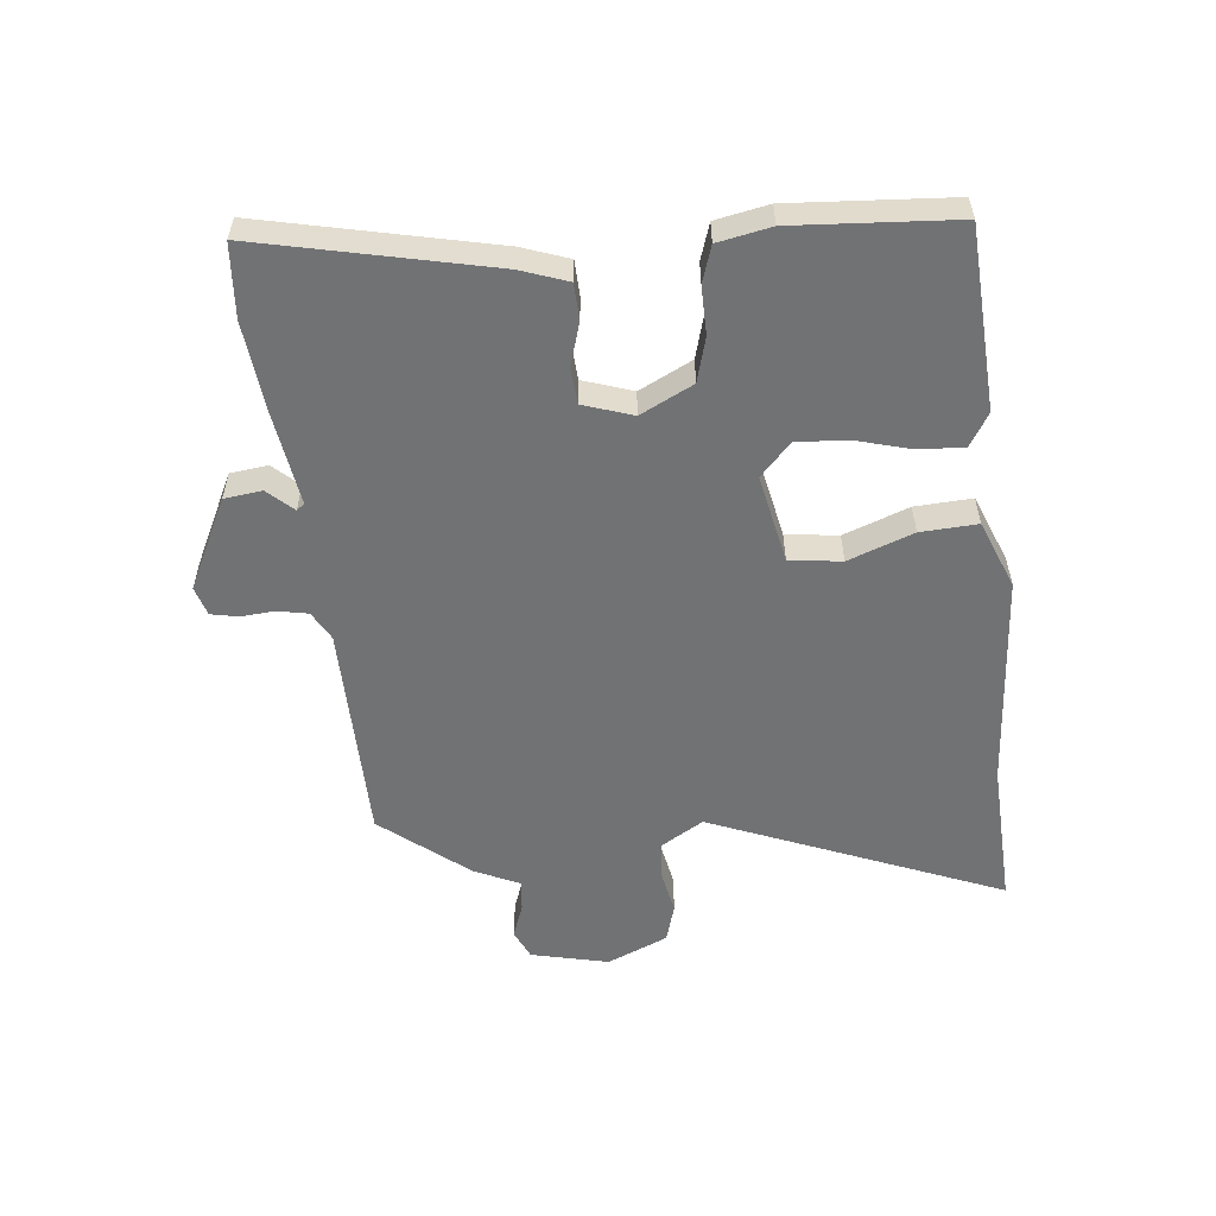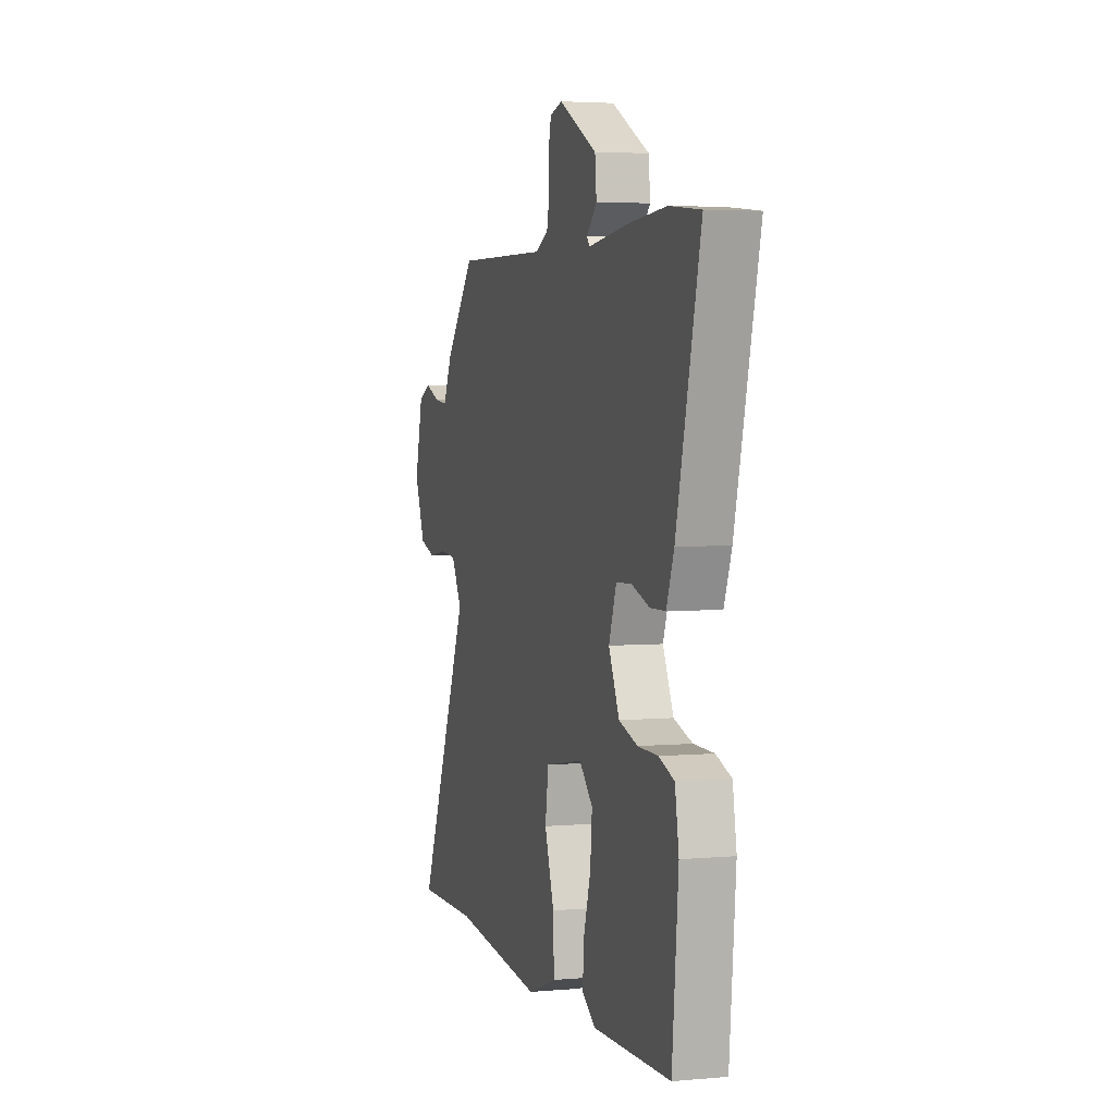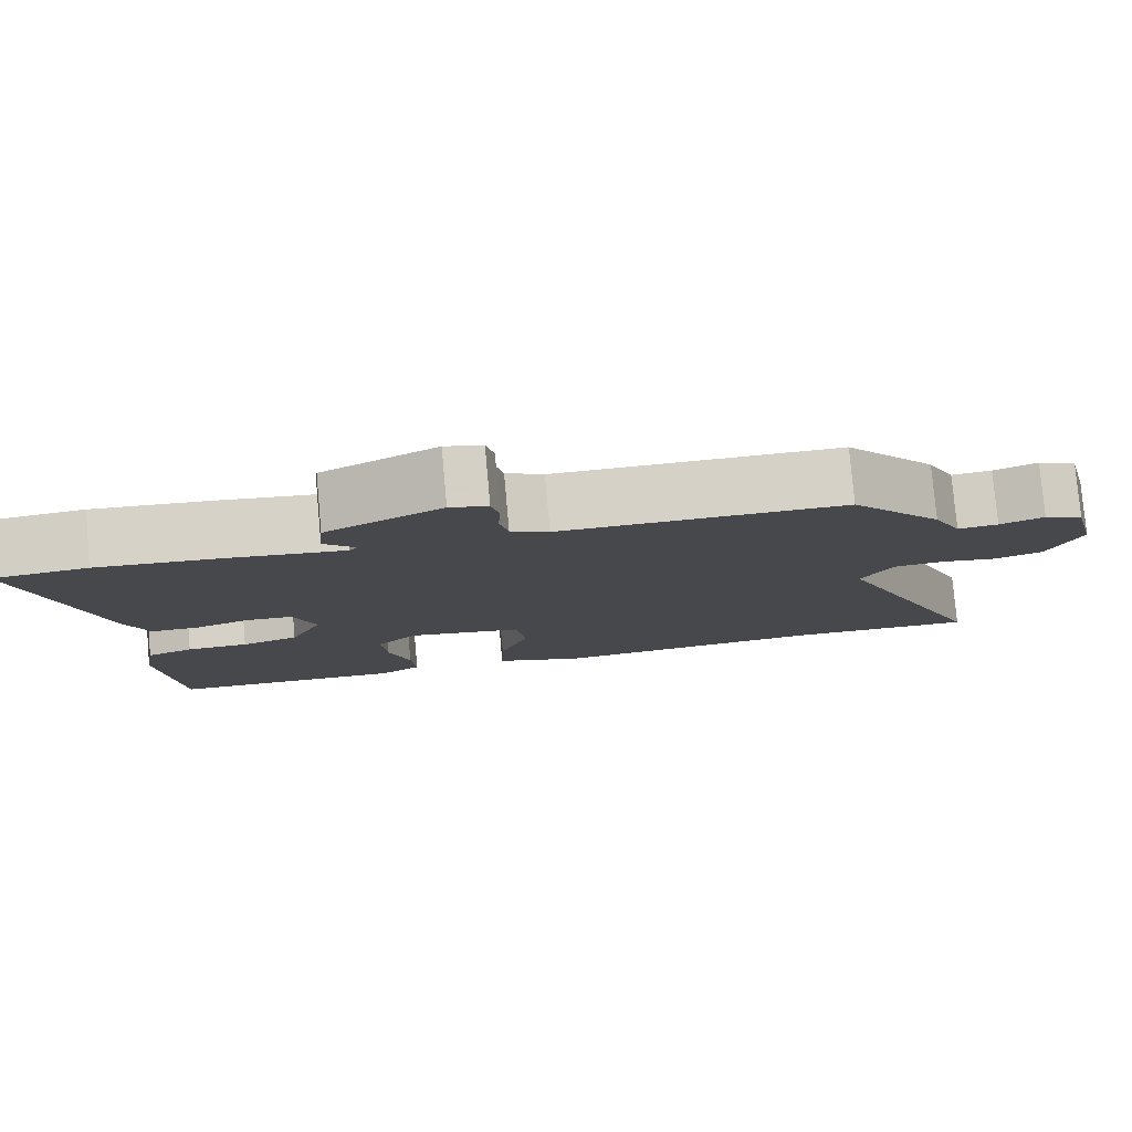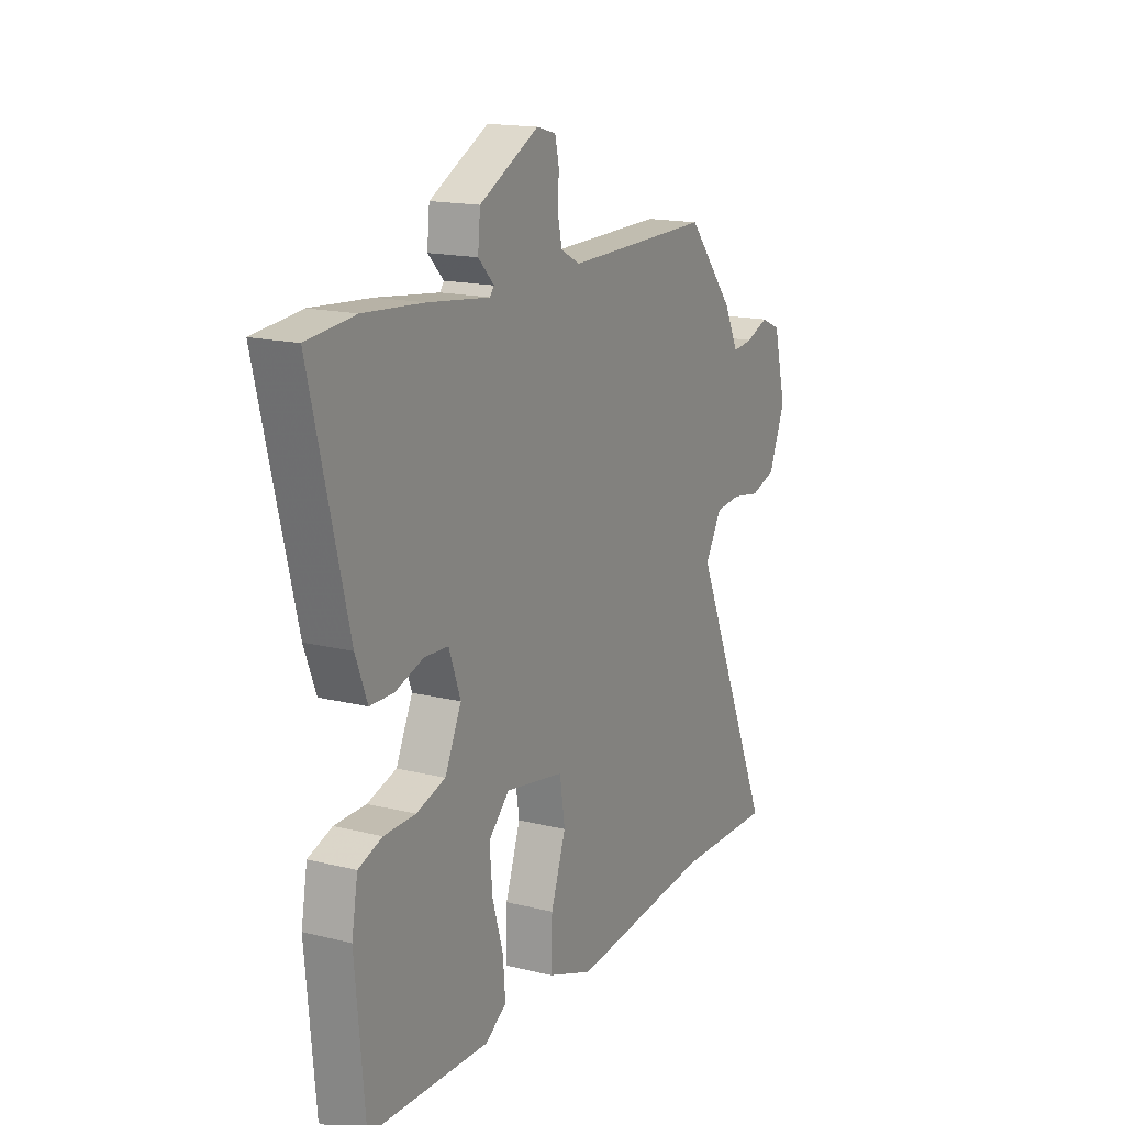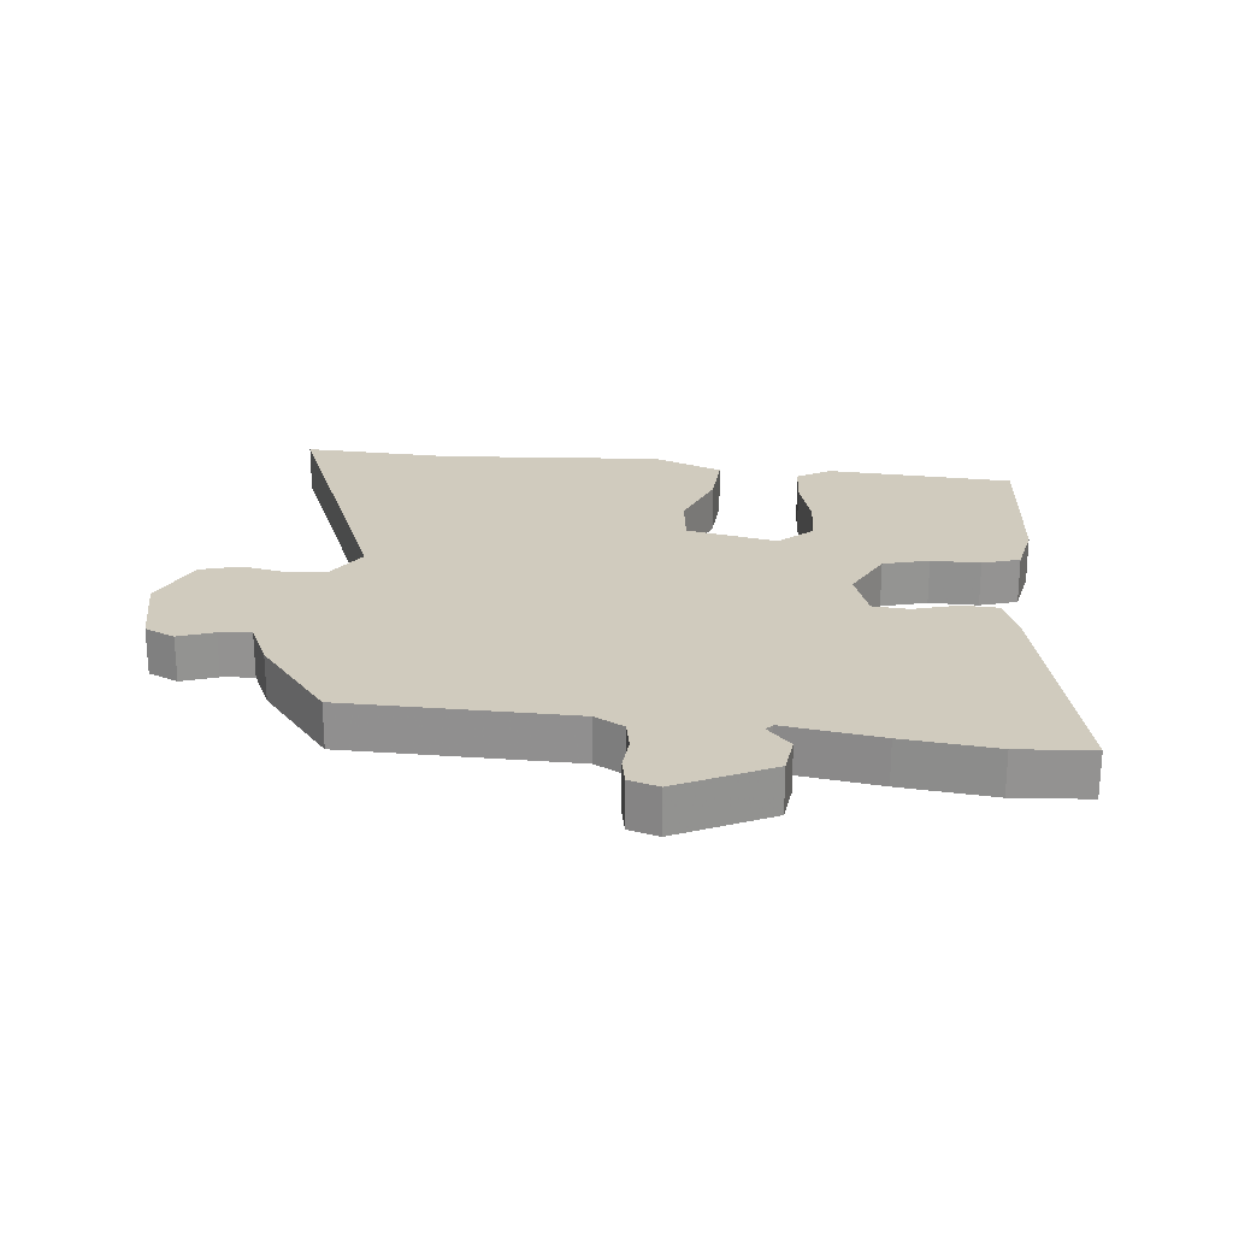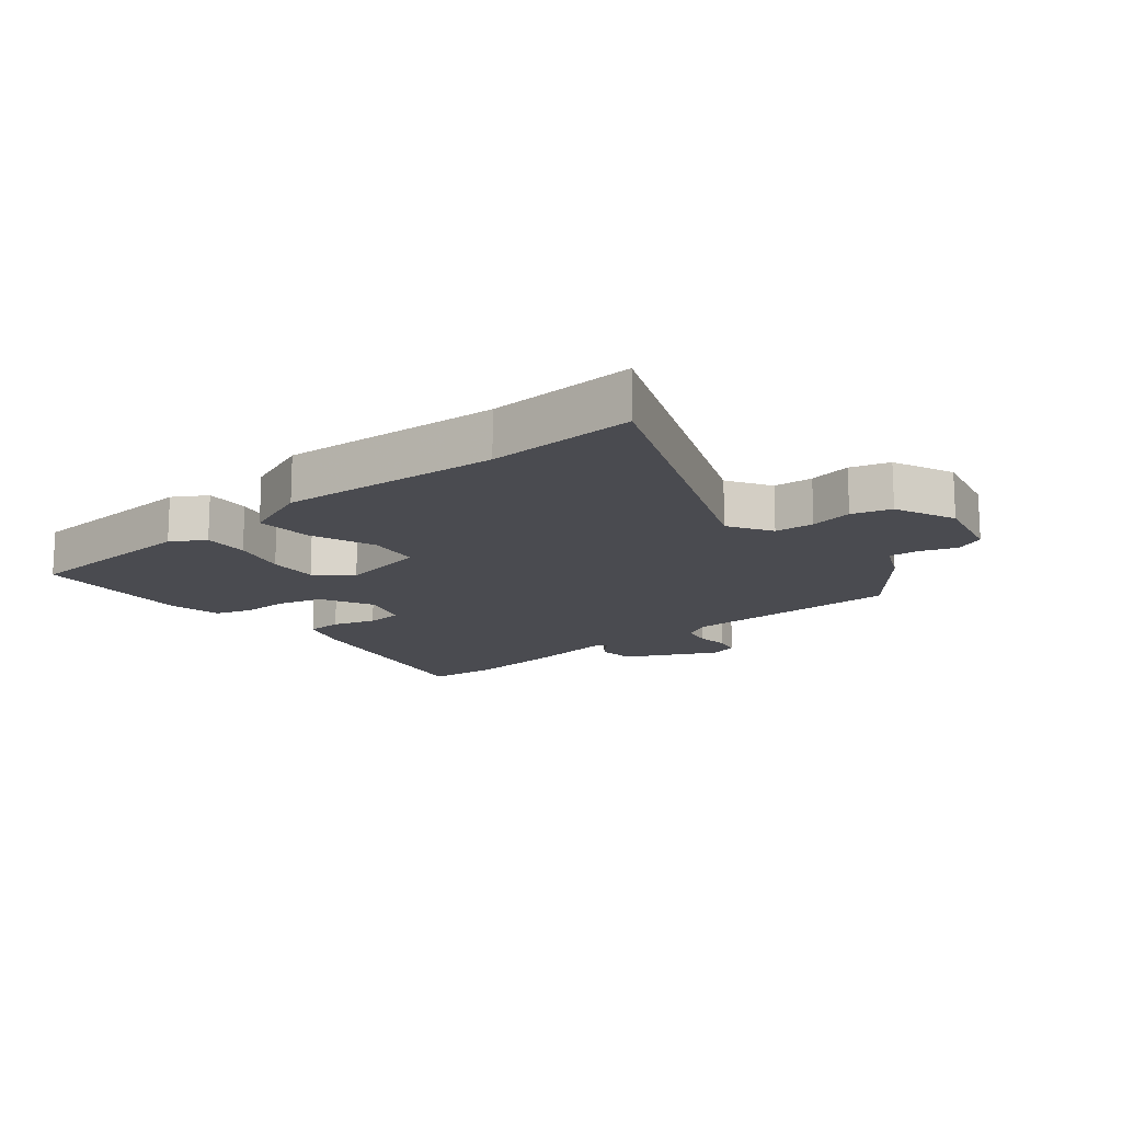
<metadata>
{"format":"obj","ext":"obj","renderer":"f3d","projection":"perspective","resolution":1024,"background":"white","views":[{"elev":-55.4,"azim":97.3,"up":"+Y"},{"elev":3.9,"azim":73.6,"up":"+Z"},{"elev":79.3,"azim":174.9,"up":"+Z"},{"elev":16.2,"azim":117.2,"up":"+Z"},{"elev":23.4,"azim":7.5,"up":"+Y"},{"elev":-14.6,"azim":-139.3,"up":"+Y"}]}
</metadata>
<code>
v 0.475 0.07 0.503
v 0.594 0.07 0.491
v 0.502 0.07 0.117
v 0.473 0.07 0.041
v 0.414 0.07 0.04
v 0.344 0.07 0.063
v 0.285 0.07 0.06
v 0.256 0.07 -0.02
v 0.297 0.07 -0.107
v 0.369 0.07 -0.129
v 0.447 0.07 -0.13
v 0.506 0.07 -0.151
v 0.521 0.07 -0.238
v 0.497 0.07 -0.501
v 0.199 0.07 -0.511
v 0.146 0.07 -0.477
v 0.152 0.07 -0.403
v 0.179 0.07 -0.313
v 0.186 0.07 -0.231
v 0.134 0.07 -0.18
v -0.012 0.07 -0.206
v -0.025 0.07 -0.291
v 0.012 0.07 -0.398
v 0.015 0.07 -0.491
v -0.098 0.07 -0.533
v -0.453 0.07 -0.499
v -0.694 0.07 -0.504
v -0.489 0.07 -0.034
v -0.53 0.07 0.037
v -0.594 0.07 0.043
v -0.664 0.07 0.031
v -0.727 0.07 0.051
v -0.768 0.07 0.151
v -0.736 0.07 0.277
v -0.687 0.07 0.298
v -0.631 0.07 0.276
v -0.58 0.07 0.27
v -0.544 0.07 0.343
v -0.427 0.07 0.481
v -0.065 0.07 0.477
v -0.017 0.07 0.502
v -0.006 0.07 0.552
v -0.009 0.07 0.607
v 0.001 0.07 0.651
v 0.049 0.07 0.664
v 0.196 0.07 0.587
v 0.202 0.07 0.525
v 0.163 0.07 0.485
v 0.173 0.07 0.472
v 0.327 0.07 0.491
v 0.475 0 0.503
v 0.594 0 0.491
v 0.502 0 0.117
v 0.473 0 0.041
v 0.414 0 0.04
v 0.344 0 0.063
v 0.285 0 0.06
v 0.256 0 -0.02
v 0.297 0 -0.107
v 0.369 0 -0.129
v 0.447 0 -0.13
v 0.506 0 -0.151
v 0.521 0 -0.238
v 0.497 0 -0.501
v 0.199 0 -0.511
v 0.146 0 -0.477
v 0.152 0 -0.403
v 0.179 0 -0.313
v 0.186 0 -0.231
v 0.134 0 -0.18
v -0.012 0 -0.206
v -0.025 0 -0.291
v 0.012 0 -0.398
v 0.015 0 -0.491
v -0.098 0 -0.533
v -0.453 0 -0.499
v -0.694 0 -0.504
v -0.489 0 -0.034
v -0.53 0 0.037
v -0.594 0 0.043
v -0.664 0 0.031
v -0.727 0 0.051
v -0.768 0 0.151
v -0.736 0 0.277
v -0.687 0 0.298
v -0.631 0 0.276
v -0.58 0 0.27
v -0.544 0 0.343
v -0.427 0 0.481
v -0.065 0 0.477
v -0.017 0 0.502
v -0.006 0 0.552
v -0.009 0 0.607
v 0.001 0 0.651
v 0.049 0 0.664
v 0.196 0 0.587
v 0.202 0 0.525
v 0.163 0 0.485
v 0.173 0 0.472
v 0.327 0 0.491
f 4 5 6
f 3 4 6
f 2 3 6
f 1 2 6
f 50 1 6
f 49 50 6
f 48 49 6 7
f 46 47 48
f 45 46 48
f 44 45 48
f 43 44 48
f 42 43 48
f 48 7 8
f 42 48 8
f 41 42 8
f 40 41 8 9
f 39 40 9
f 38 39 9
f 37 38 9
f 36 37 9
f 34 35 36
f 33 34 36
f 32 33 36
f 31 32 36
f 30 31 36
f 29 30 36
f 28 29 36 9
f 26 27 28
f 25 26 28
f 24 25 28
f 23 24 28
f 22 23 28
f 21 22 28
f 28 9 10
f 21 28 10
f 20 21 10
f 12 13 14
f 11 12 14
f 10 11 14
f 20 10 14
f 19 20 14
f 18 19 14 15
f 15 16 17 18
f 56 55 54
f 56 54 53
f 56 53 52
f 56 52 51
f 56 51 100
f 56 100 99
f 57 56 99 98
f 98 97 96
f 98 96 95
f 98 95 94
f 98 94 93
f 98 93 92
f 58 57 98
f 58 98 92
f 58 92 91
f 59 58 91 90
f 59 90 89
f 59 89 88
f 59 88 87
f 59 87 86
f 86 85 84
f 86 84 83
f 86 83 82
f 86 82 81
f 86 81 80
f 86 80 79
f 59 86 79 78
f 78 77 76
f 78 76 75
f 78 75 74
f 78 74 73
f 78 73 72
f 78 72 71
f 60 59 78
f 60 78 71
f 60 71 70
f 64 63 62
f 64 62 61
f 64 61 60
f 64 60 70
f 64 70 69
f 65 64 69 68
f 68 67 66 65
f 1 51 52 2
f 2 52 53 3
f 3 53 54 4
f 4 54 55 5
f 5 55 56 6
f 6 56 57 7
f 7 57 58 8
f 8 58 59 9
f 9 59 60 10
f 10 60 61 11
f 11 61 62 12
f 12 62 63 13
f 13 63 64 14
f 14 64 65 15
f 15 65 66 16
f 16 66 67 17
f 17 67 68 18
f 18 68 69 19
f 19 69 70 20
f 20 70 71 21
f 21 71 72 22
f 22 72 73 23
f 23 73 74 24
f 24 74 75 25
f 25 75 76 26
f 26 76 77 27
f 27 77 78 28
f 28 78 79 29
f 29 79 80 30
f 30 80 81 31
f 31 81 82 32
f 32 82 83 33
f 33 83 84 34
f 34 84 85 35
f 35 85 86 36
f 36 86 87 37
f 37 87 88 38
f 38 88 89 39
f 39 89 90 40
f 40 90 91 41
f 41 91 92 42
f 42 92 93 43
f 43 93 94 44
f 44 94 95 45
f 45 95 96 46
f 46 96 97 47
f 47 97 98 48
f 48 98 99 49
f 49 99 100 50
f 50 100 51 1

</code>
